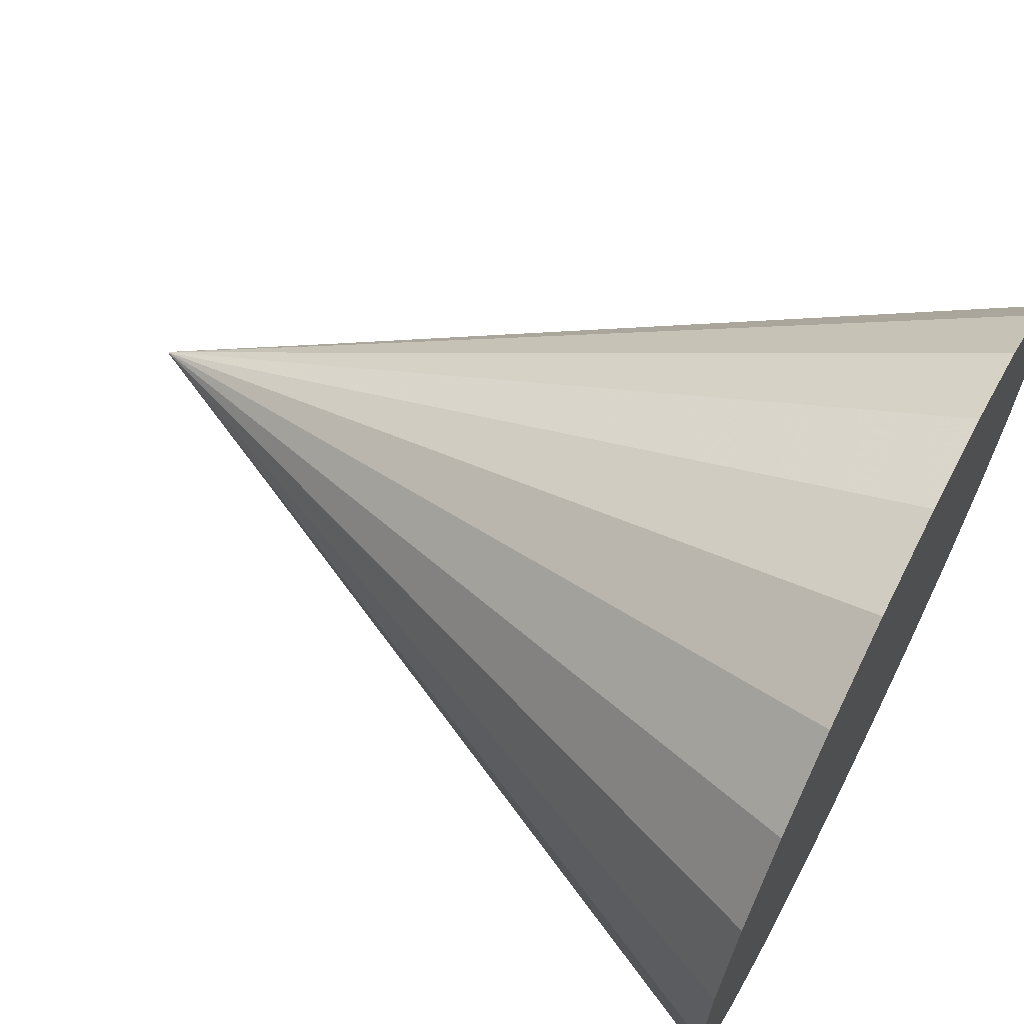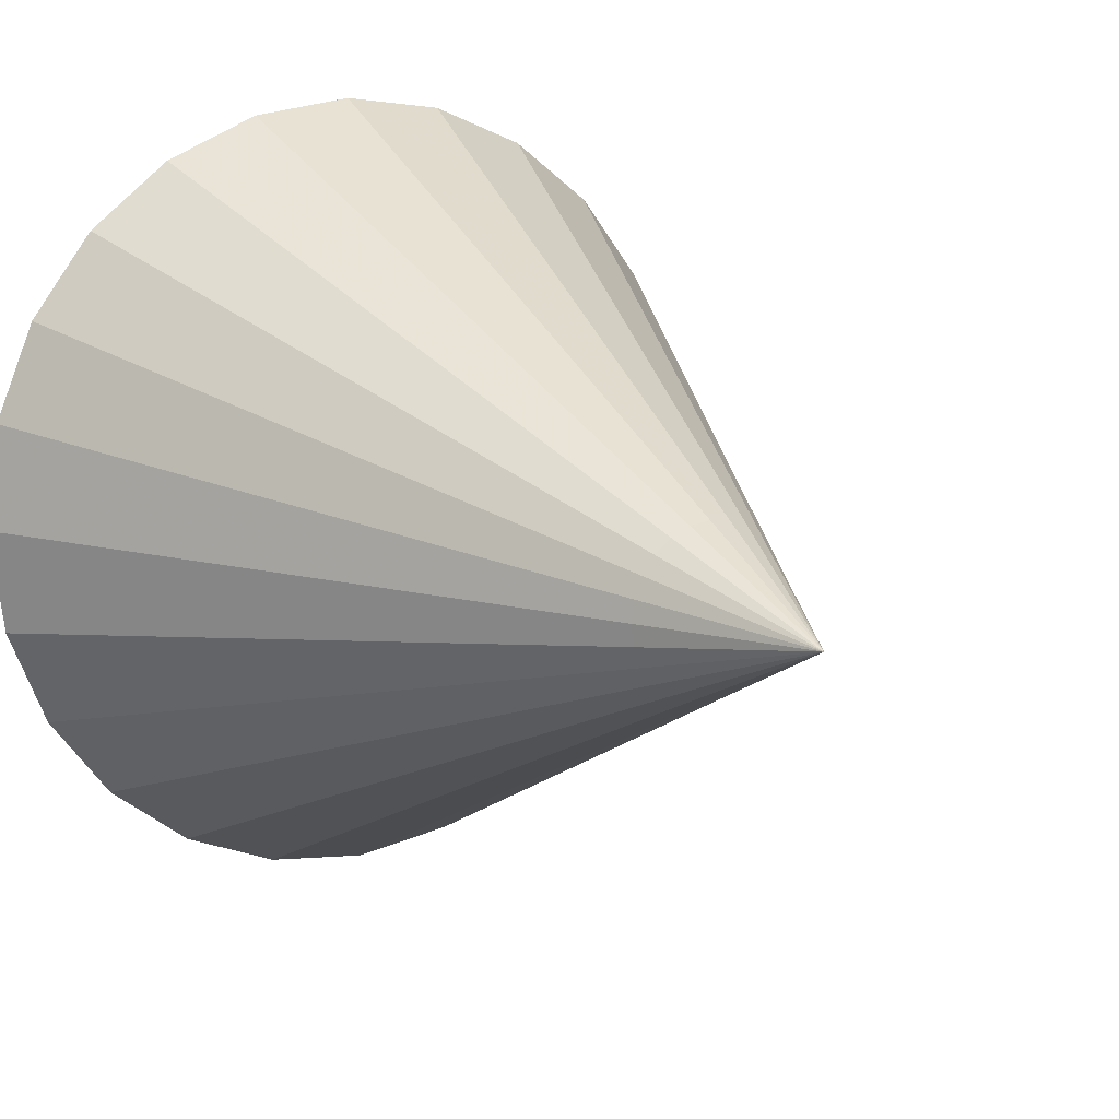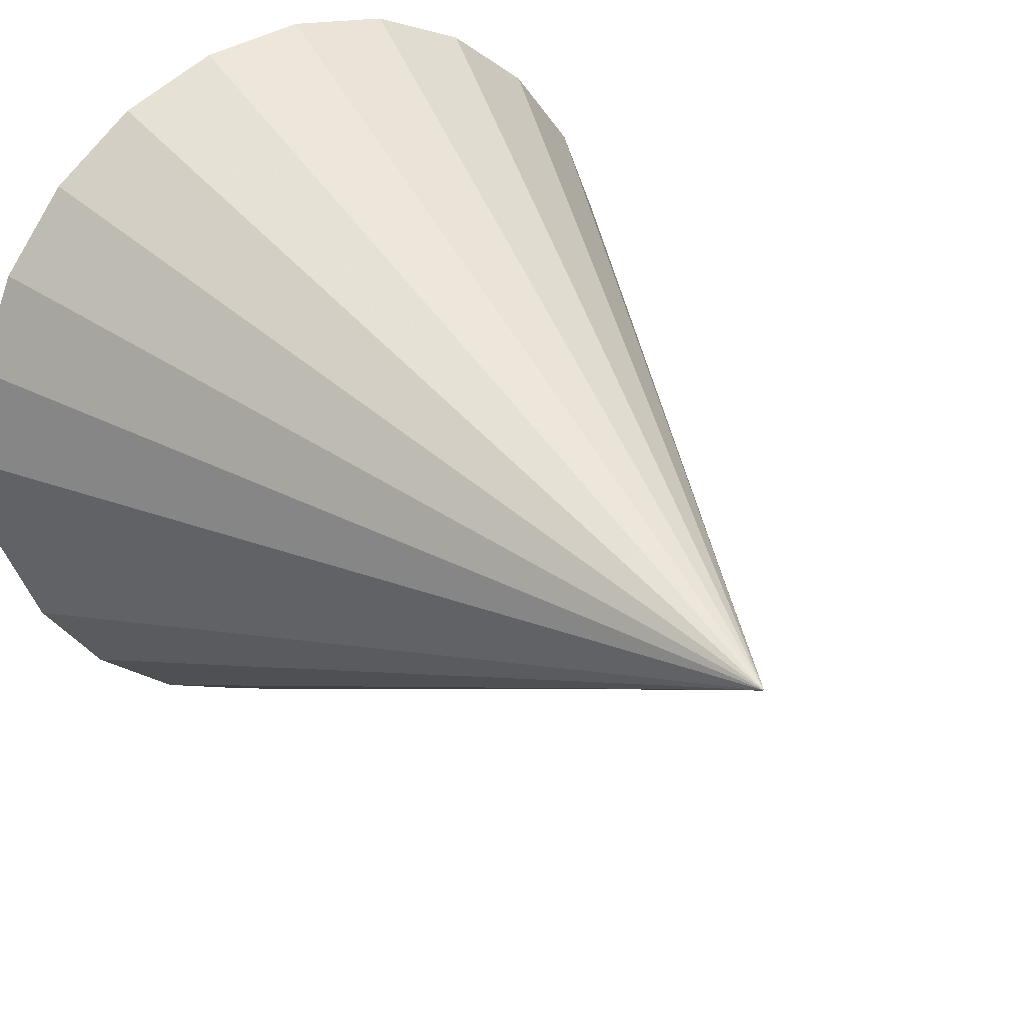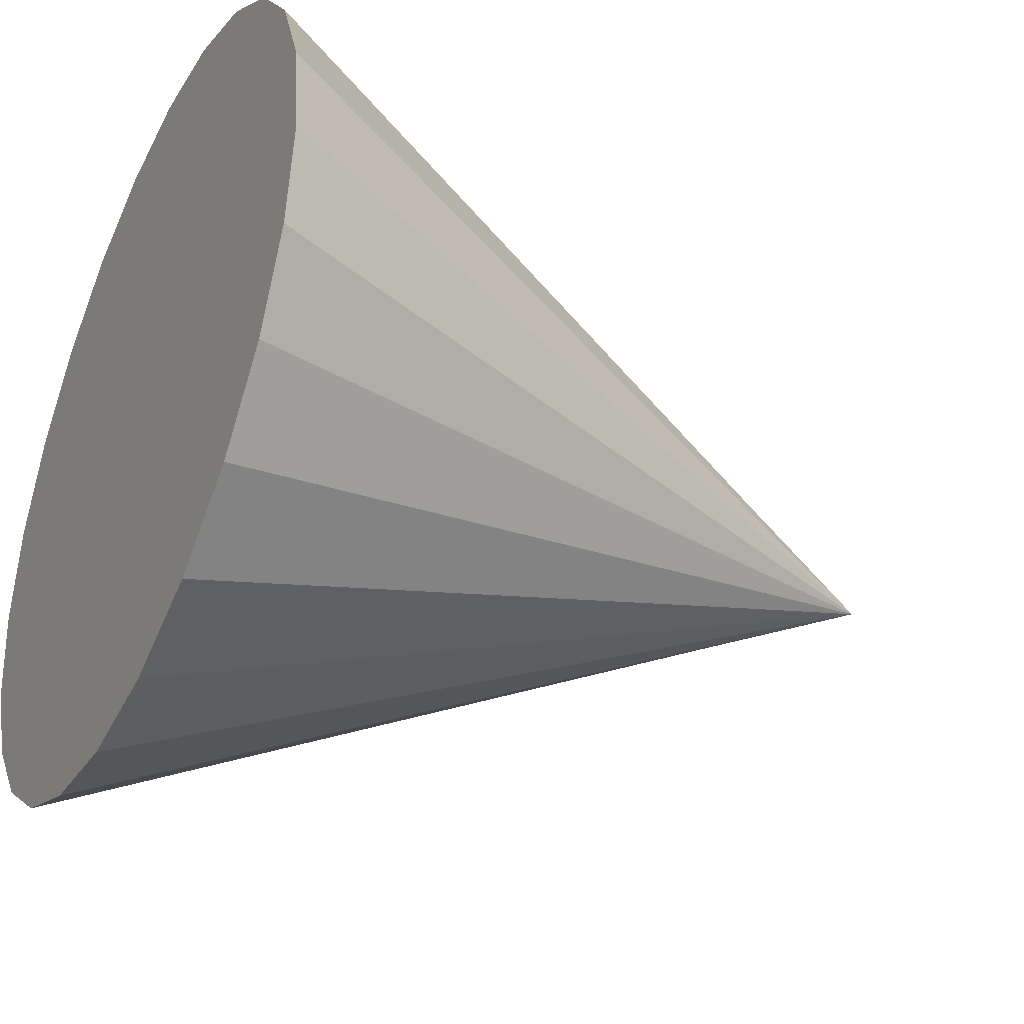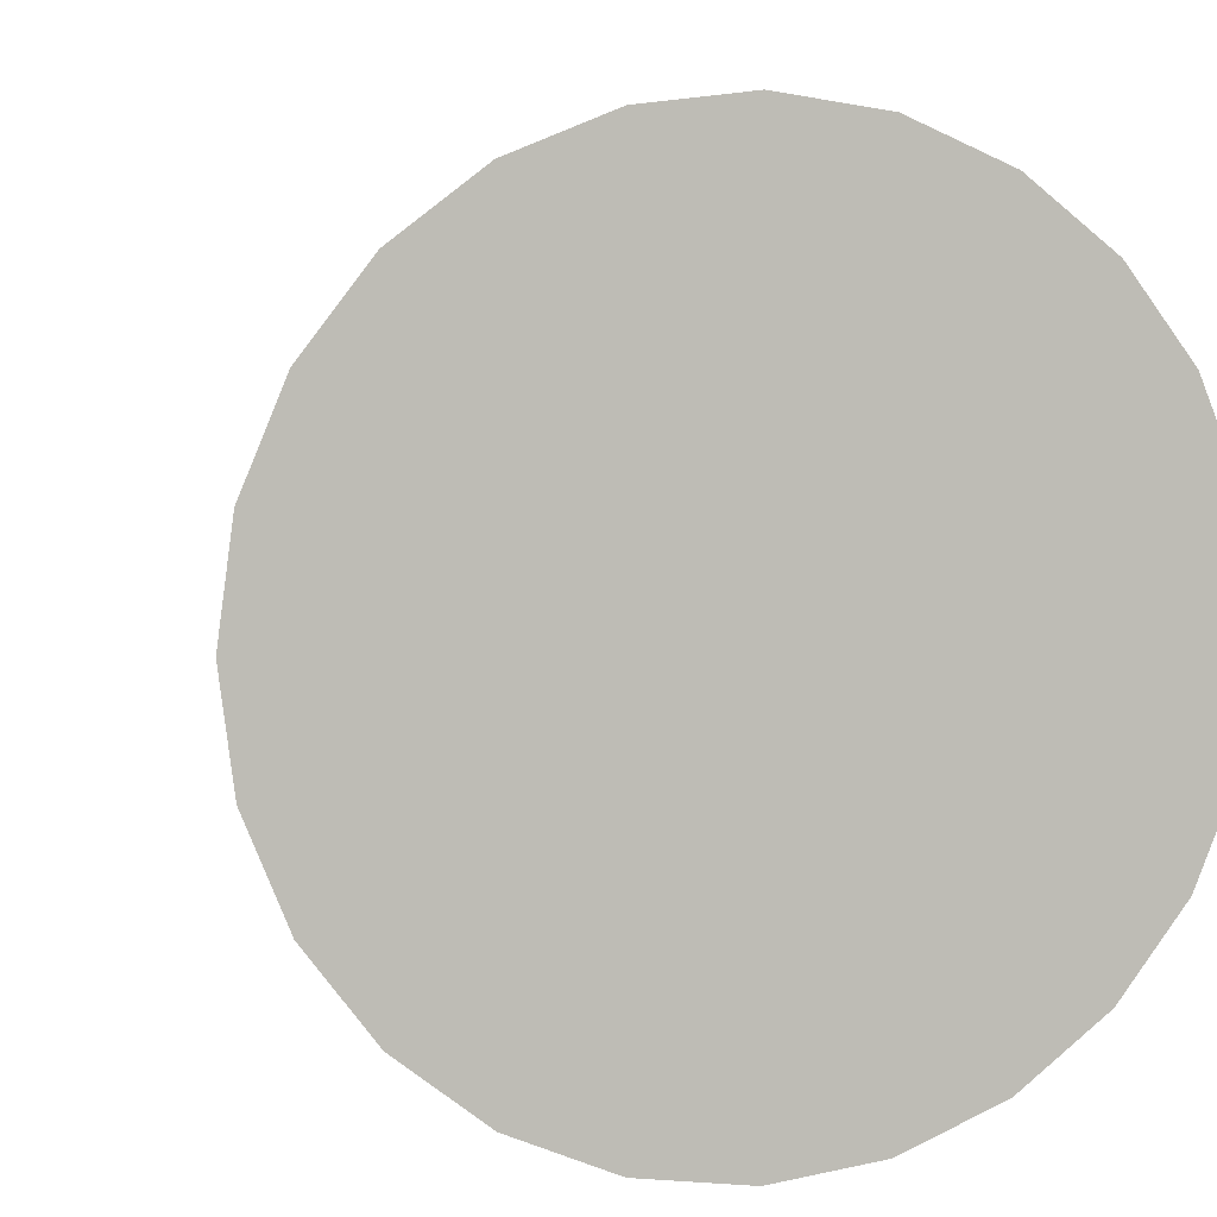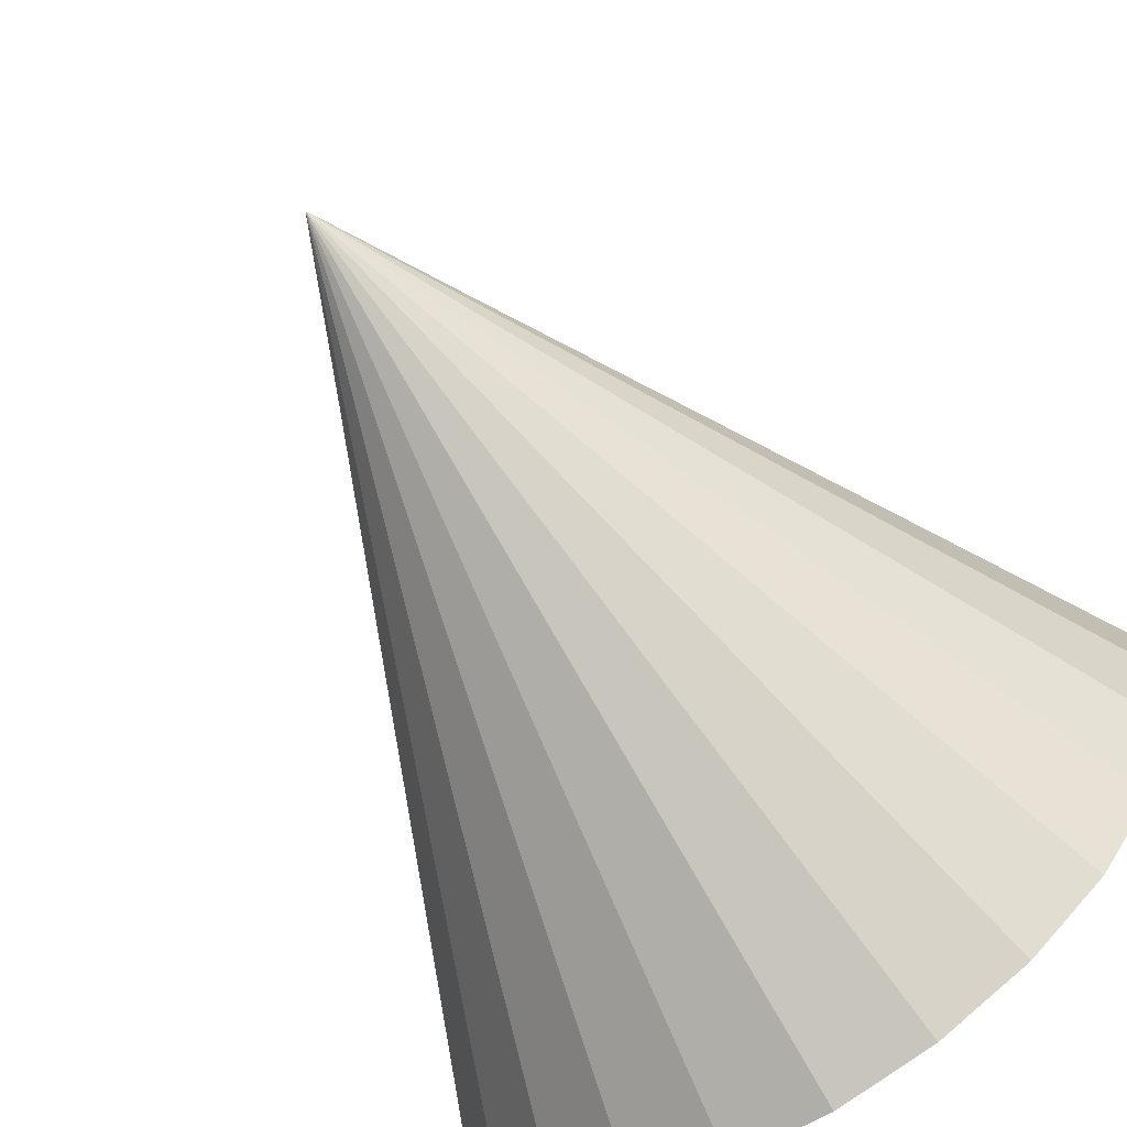
<metadata>
{"format":"obj","ext":"obj","renderer":"f3d","projection":"perspective","resolution":1024,"background":"white","views":[{"elev":65.2,"azim":27.1,"up":"+Z"},{"elev":12.7,"azim":-122.2,"up":"+Z"},{"elev":29.0,"azim":-124.4,"up":"+Y"},{"elev":-37.9,"azim":153.9,"up":"+Y"},{"elev":3.9,"azim":73.7,"up":"+Y"},{"elev":-68.2,"azim":-55.8,"up":"+Y"}]}
</metadata>
<code>
v 205 7.506 -3.749
v 205 7.676 -5.043
v 203 8.642 -4.784
v 203 8.506 -3.749
v 201 9.608 -4.526
v 205 7.677 -2.455
v 201 9.506 -3.749
v 199 10.57 -4.267
v 203 8.642 -2.714
v 205 8.176 -1.249
v 199 10.51 -3.749
v 197 11.54 -4.008
v 201 9.608 -2.973
v 203 9.042 -1.749
v 205 8.971 -0.2136
v 197 11.51 -3.749
v 195 12.5 -3.752
v 195 12.5 -3.749
v 203 9.678 -0.9207
v 205 10.01 0.5809
v 197 11.54 -3.49
v 195 12.5 -3.747
v 199 10.57 -3.232
v 197 11.64 -3.249
v 195 12.5 -3.744
v 199 10.77 -2.749
v 201 9.908 -2.249
v 201 10.38 -1.628
v 199 11.09 -2.335
v 197 11.8 -3.042
v 195 12.5 -3.742
v 203 10.51 -0.2851
v 205 11.21 1.08
v 201 11.01 -1.151
v 203 11.47 0.1144
v 205 12.51 1.251
v 199 11.51 -2.017
v 201 11.73 -0.8515
v 203 12.51 0.2507
v 205 13.8 1.08
v 197 12.01 -2.883
v 195 12.5 -3.741
v 203 13.54 0.1143
v 205 15.01 0.5806
v 197 12.25 -2.783
v 195 12.5 -3.74
v 199 11.99 -1.817
v 197 12.51 -2.749
v 195 12.51 -3.739
v 199 12.51 -1.749
v 201 12.51 -0.7493
v 201 13.28 -0.8516
v 199 13.02 -1.818
v 197 12.76 -2.783
v 195 12.51 -3.74
v 203 14.51 -0.2854
v 205 16.04 -0.214
v 201 14.01 -1.151
v 203 15.33 -0.9211
v 205 16.84 -1.25
v 199 13.51 -2.017
v 201 14.63 -1.628
v 203 15.97 -1.75
v 205 17.34 -2.456
v 197 13.01 -2.883
v 195 12.51 -3.741
v 203 16.37 -2.714
v 205 17.51 -3.75
v 197 13.21 -3.042
v 195 12.51 -3.742
v 199 13.92 -2.335
v 197 13.37 -3.249
v 195 12.51 -3.744
v 199 14.24 -2.749
v 201 15.1 -2.25
v 201 15.4 -2.973
v 199 14.44 -3.232
v 197 13.47 -3.491
v 195 12.52 -3.747
v 203 16.51 -3.75
v 205 17.34 -5.044
v 201 15.51 -3.75
v 203 16.37 -4.785
v 205 16.84 -6.25
v 199 14.51 -3.749
v 201 15.4 -4.526
v 203 15.97 -5.75
v 205 16.04 -7.285
v 197 13.51 -3.749
v 195 12.52 -3.749
v 203 15.33 -6.578
v 205 15.01 -8.08
v 197 13.47 -4.008
v 195 12.52 -3.752
v 199 14.44 -4.267
v 197 13.37 -4.249
v 195 12.51 -3.754
v 199 14.24 -4.749
v 201 15.1 -5.25
v 201 14.63 -5.871
v 199 13.92 -5.164
v 197 13.21 -4.456
v 195 12.51 -3.756
v 203 14.51 -7.214
v 205 13.8 -8.579
v 201 14.01 -6.348
v 203 13.54 -7.613
v 205 12.51 -8.749
v 199 13.51 -5.481
v 201 13.28 -6.647
v 203 12.51 -7.749
v 205 11.21 -8.579
v 197 13.01 -4.615
v 195 12.51 -3.758
v 203 11.47 -7.613
v 205 10.01 -8.079
v 197 12.76 -4.715
v 195 12.51 -3.759
v 199 13.02 -5.681
v 197 12.51 -4.749
v 195 12.51 -3.759
v 199 12.51 -5.749
v 201 12.51 -6.749
v 201 11.73 -6.647
v 199 11.99 -5.681
v 197 12.25 -4.715
v 195 12.5 -3.759
v 203 10.51 -7.213
v 205 8.97 -7.285
v 201 11.01 -6.347
v 203 9.677 -6.578
v 205 8.176 -6.249
v 199 11.51 -5.481
v 201 10.38 -5.871
v 203 9.042 -5.749
v 201 9.908 -5.249
v 199 11.09 -5.163
v 199 10.77 -4.749
v 197 12.01 -4.615
v 195 12.5 -3.758
v 197 11.8 -4.456
v 195 12.5 -3.756
v 197 11.64 -4.249
v 195 12.5 -3.754
f 3 2 1
f 1 4 3
f 5 3 4
f 4 1 6
f 4 7 5
f 8 5 7
f 6 9 4
f 7 4 9
f 9 6 10
f 7 11 8
f 12 8 11
f 9 13 7
f 11 7 13
f 10 14 9
f 13 9 14
f 14 10 15
f 11 16 12
f 17 12 16
f 16 18 17
f 15 19 14
f 19 15 20
f 18 16 21
f 21 22 18
f 16 11 23
f 23 21 16
f 13 23 11
f 22 21 24
f 24 25 22
f 21 23 26
f 26 24 21
f 23 13 27
f 14 27 13
f 27 26 23
f 27 14 19
f 26 27 28
f 19 28 27
f 24 26 29
f 28 29 26
f 25 24 30
f 29 30 24
f 30 31 25
f 28 19 32
f 20 32 19
f 32 20 33
f 32 34 28
f 29 28 34
f 33 35 32
f 34 32 35
f 35 33 36
f 34 37 29
f 30 29 37
f 35 38 34
f 37 34 38
f 36 39 35
f 38 35 39
f 39 36 40
f 37 41 30
f 31 30 41
f 41 42 31
f 40 43 39
f 43 40 44
f 42 41 45
f 45 46 42
f 41 37 47
f 47 45 41
f 38 47 37
f 46 45 48
f 48 49 46
f 45 47 50
f 50 48 45
f 47 38 51
f 39 51 38
f 51 50 47
f 51 39 43
f 50 51 52
f 43 52 51
f 48 50 53
f 52 53 50
f 49 48 54
f 53 54 48
f 54 55 49
f 52 43 56
f 44 56 43
f 56 44 57
f 56 58 52
f 53 52 58
f 57 59 56
f 58 56 59
f 59 57 60
f 58 61 53
f 54 53 61
f 59 62 58
f 61 58 62
f 60 63 59
f 62 59 63
f 63 60 64
f 61 65 54
f 55 54 65
f 65 66 55
f 64 67 63
f 67 64 68
f 66 65 69
f 69 70 66
f 65 61 71
f 71 69 65
f 62 71 61
f 70 69 72
f 72 73 70
f 69 71 74
f 74 72 69
f 71 62 75
f 63 75 62
f 75 74 71
f 75 63 67
f 74 75 76
f 67 76 75
f 72 74 77
f 76 77 74
f 73 72 78
f 77 78 72
f 78 79 73
f 76 67 80
f 68 80 67
f 80 68 81
f 80 82 76
f 77 76 82
f 81 83 80
f 82 80 83
f 83 81 84
f 82 85 77
f 78 77 85
f 83 86 82
f 85 82 86
f 84 87 83
f 86 83 87
f 87 84 88
f 85 89 78
f 79 78 89
f 89 90 79
f 88 91 87
f 91 88 92
f 90 89 93
f 93 94 90
f 89 85 95
f 95 93 89
f 86 95 85
f 94 93 96
f 96 97 94
f 93 95 98
f 98 96 93
f 95 86 99
f 87 99 86
f 99 98 95
f 99 87 91
f 98 99 100
f 91 100 99
f 96 98 101
f 100 101 98
f 97 96 102
f 101 102 96
f 102 103 97
f 100 91 104
f 92 104 91
f 104 92 105
f 104 106 100
f 101 100 106
f 105 107 104
f 106 104 107
f 107 105 108
f 106 109 101
f 102 101 109
f 107 110 106
f 109 106 110
f 108 111 107
f 110 107 111
f 111 108 112
f 109 113 102
f 103 102 113
f 113 114 103
f 112 115 111
f 115 112 116
f 114 113 117
f 117 118 114
f 113 109 119
f 119 117 113
f 110 119 109
f 118 117 120
f 120 121 118
f 117 119 122
f 122 120 117
f 119 110 123
f 111 123 110
f 123 122 119
f 123 111 115
f 122 123 124
f 115 124 123
f 120 122 125
f 124 125 122
f 121 120 126
f 125 126 120
f 126 127 121
f 124 115 128
f 116 128 115
f 128 116 129
f 128 130 124
f 125 124 130
f 129 131 128
f 130 128 131
f 131 129 132
f 130 133 125
f 126 125 133
f 131 134 130
f 133 130 134
f 132 135 131
f 134 131 135
f 135 132 2
f 2 3 135
f 136 135 3
f 135 136 134
f 3 5 136
f 137 134 136
f 134 137 133
f 138 136 5
f 136 138 137
f 5 8 138
f 139 133 137
f 133 139 126
f 127 126 139
f 139 140 127
f 137 141 139
f 140 139 141
f 141 137 138
f 141 142 140
f 138 143 141
f 142 141 143
f 143 138 8
f 143 144 142
f 8 12 143
f 144 143 12
f 12 17 144
f 46 49 55
f 46 55 31
f 42 46 31
f 55 66 31
f 66 70 31
f 70 73 31
f 73 79 31
f 79 90 31
f 90 94 31
f 94 97 31
f 97 103 31
f 103 114 31
f 114 118 31
f 118 121 31
f 121 127 31
f 127 140 31
f 140 142 31
f 142 144 31
f 144 17 31
f 17 18 31
f 18 22 31
f 22 25 31
f 60 57 44
f 44 40 36
f 60 44 36
f 68 64 60
f 84 68 60
f 84 81 68
f 84 60 36
f 36 33 20
f 92 88 84
f 10 36 20
f 15 10 20
f 132 84 36
f 10 132 36
f 108 92 84
f 108 105 92
f 132 108 84
f 10 6 1
f 10 1 132
f 1 2 132
f 132 116 108
f 116 112 108
f 132 129 116

</code>
